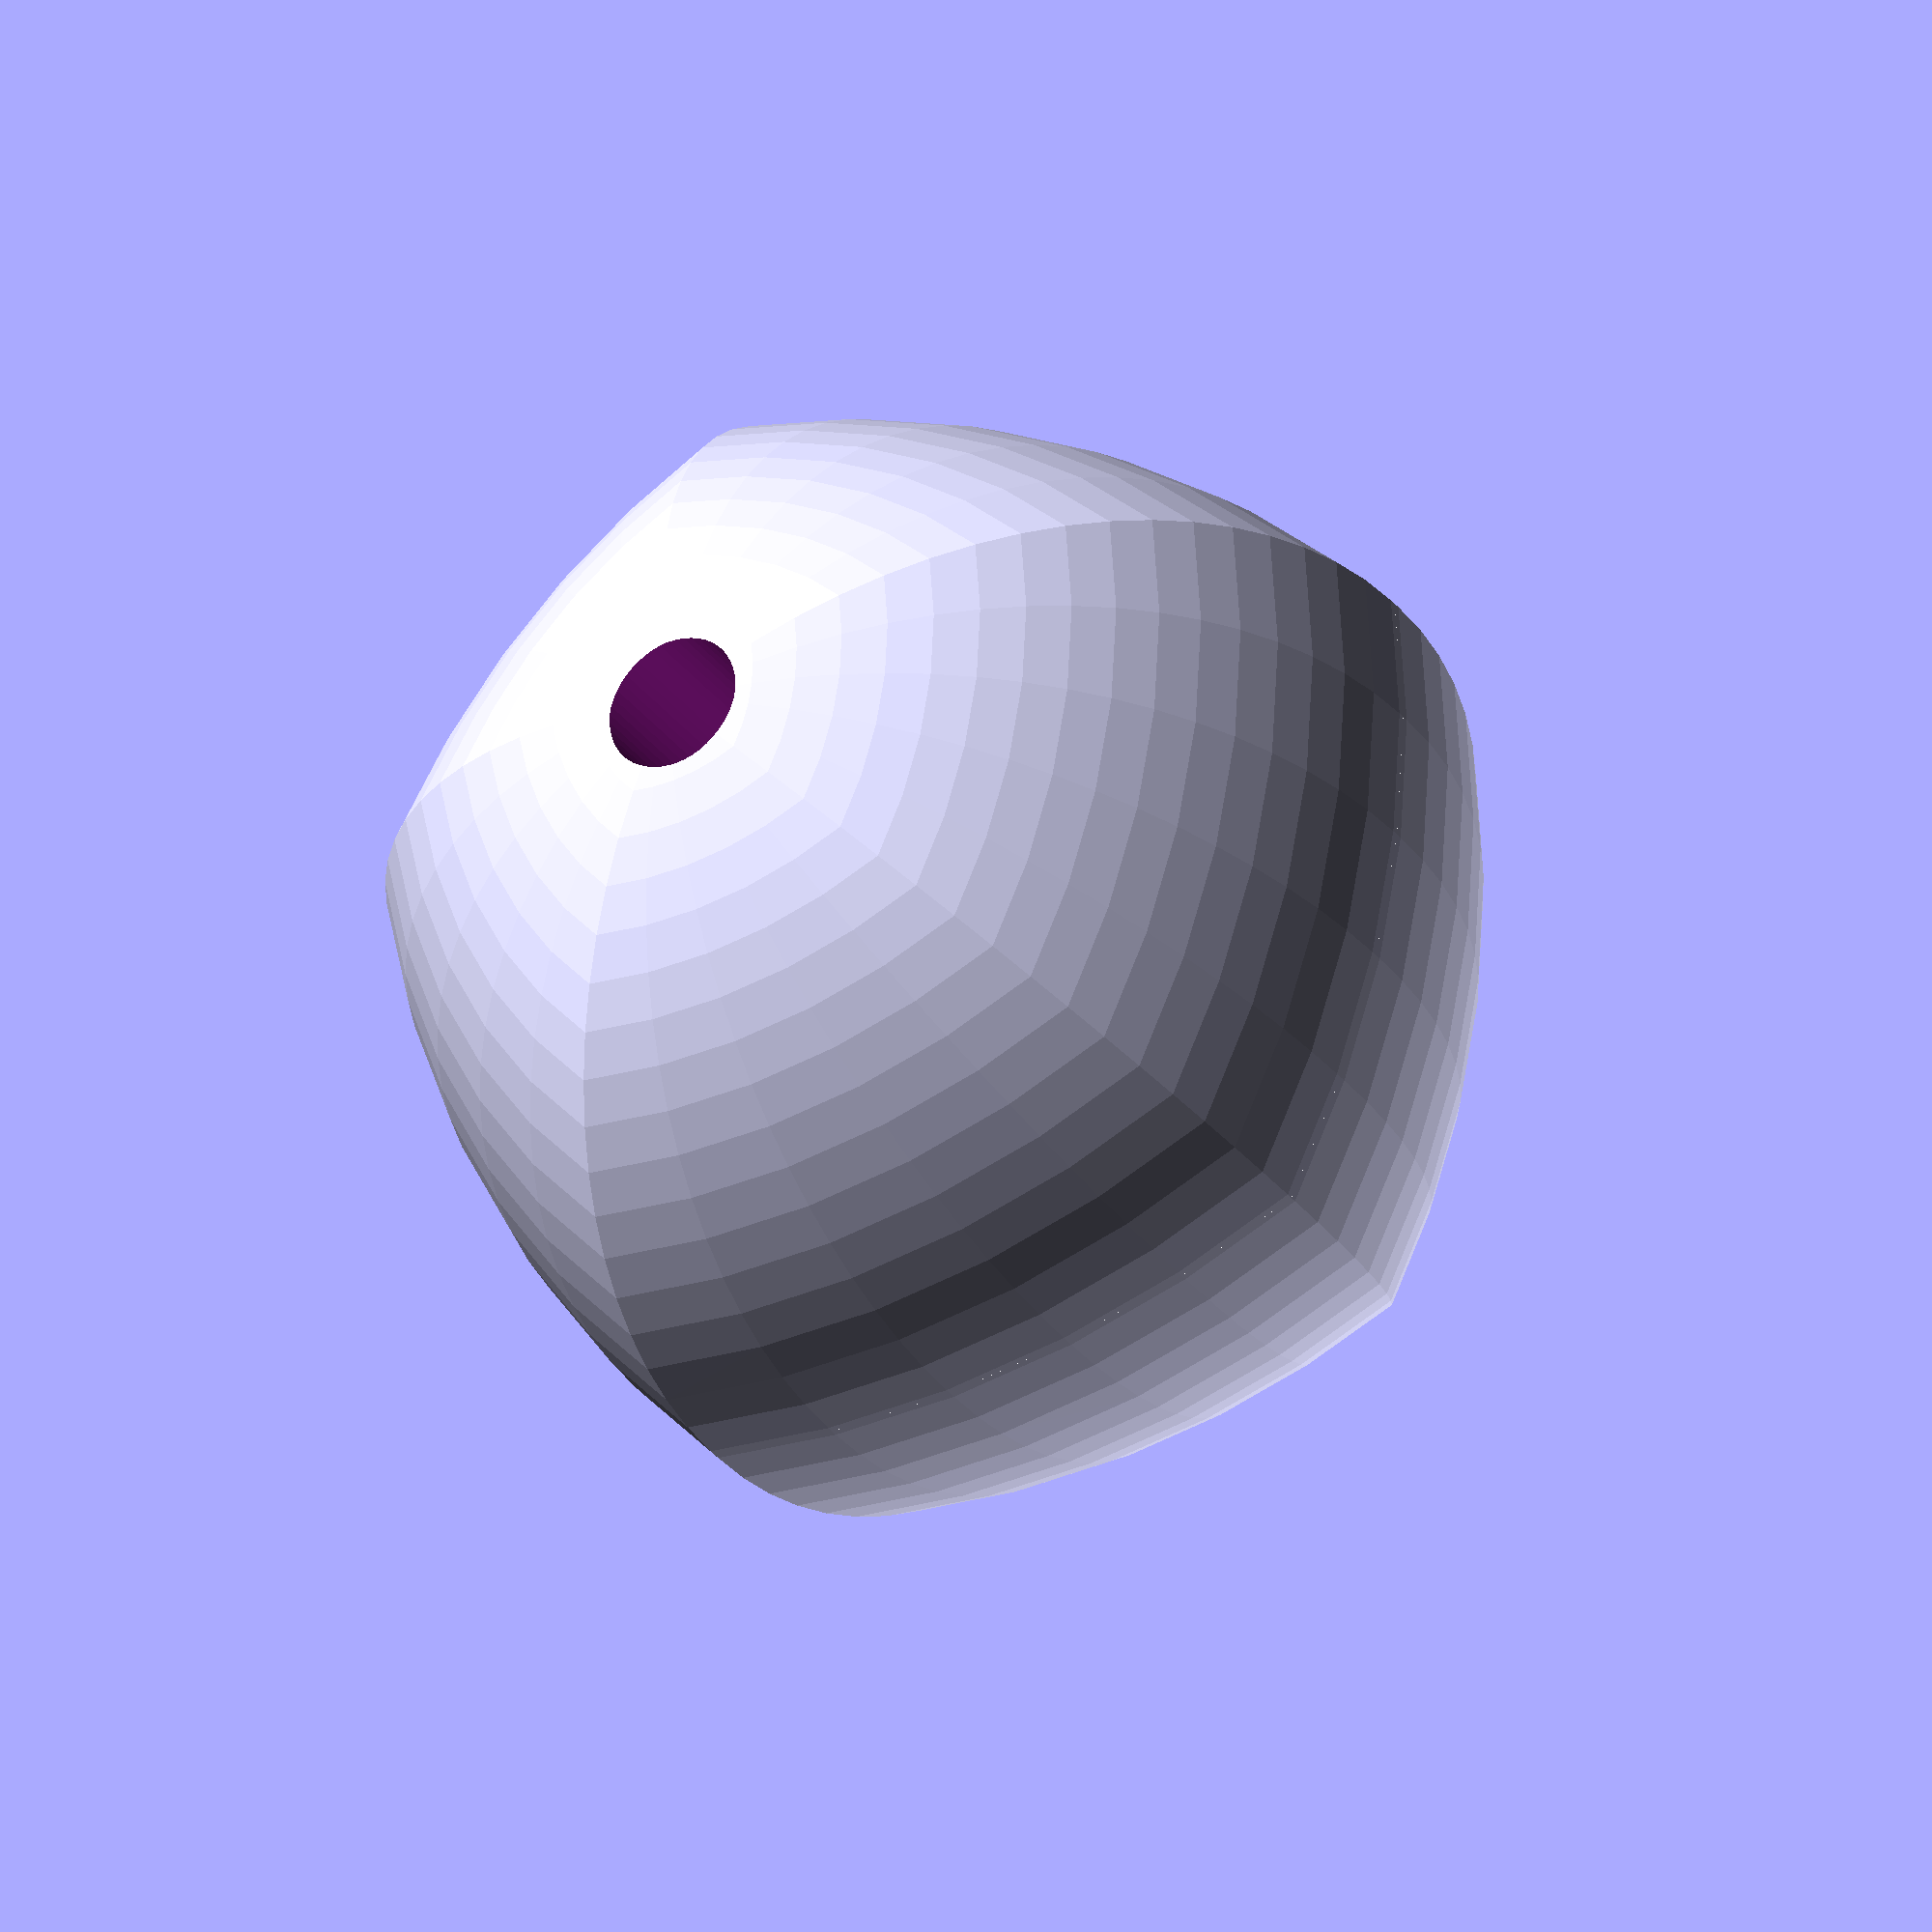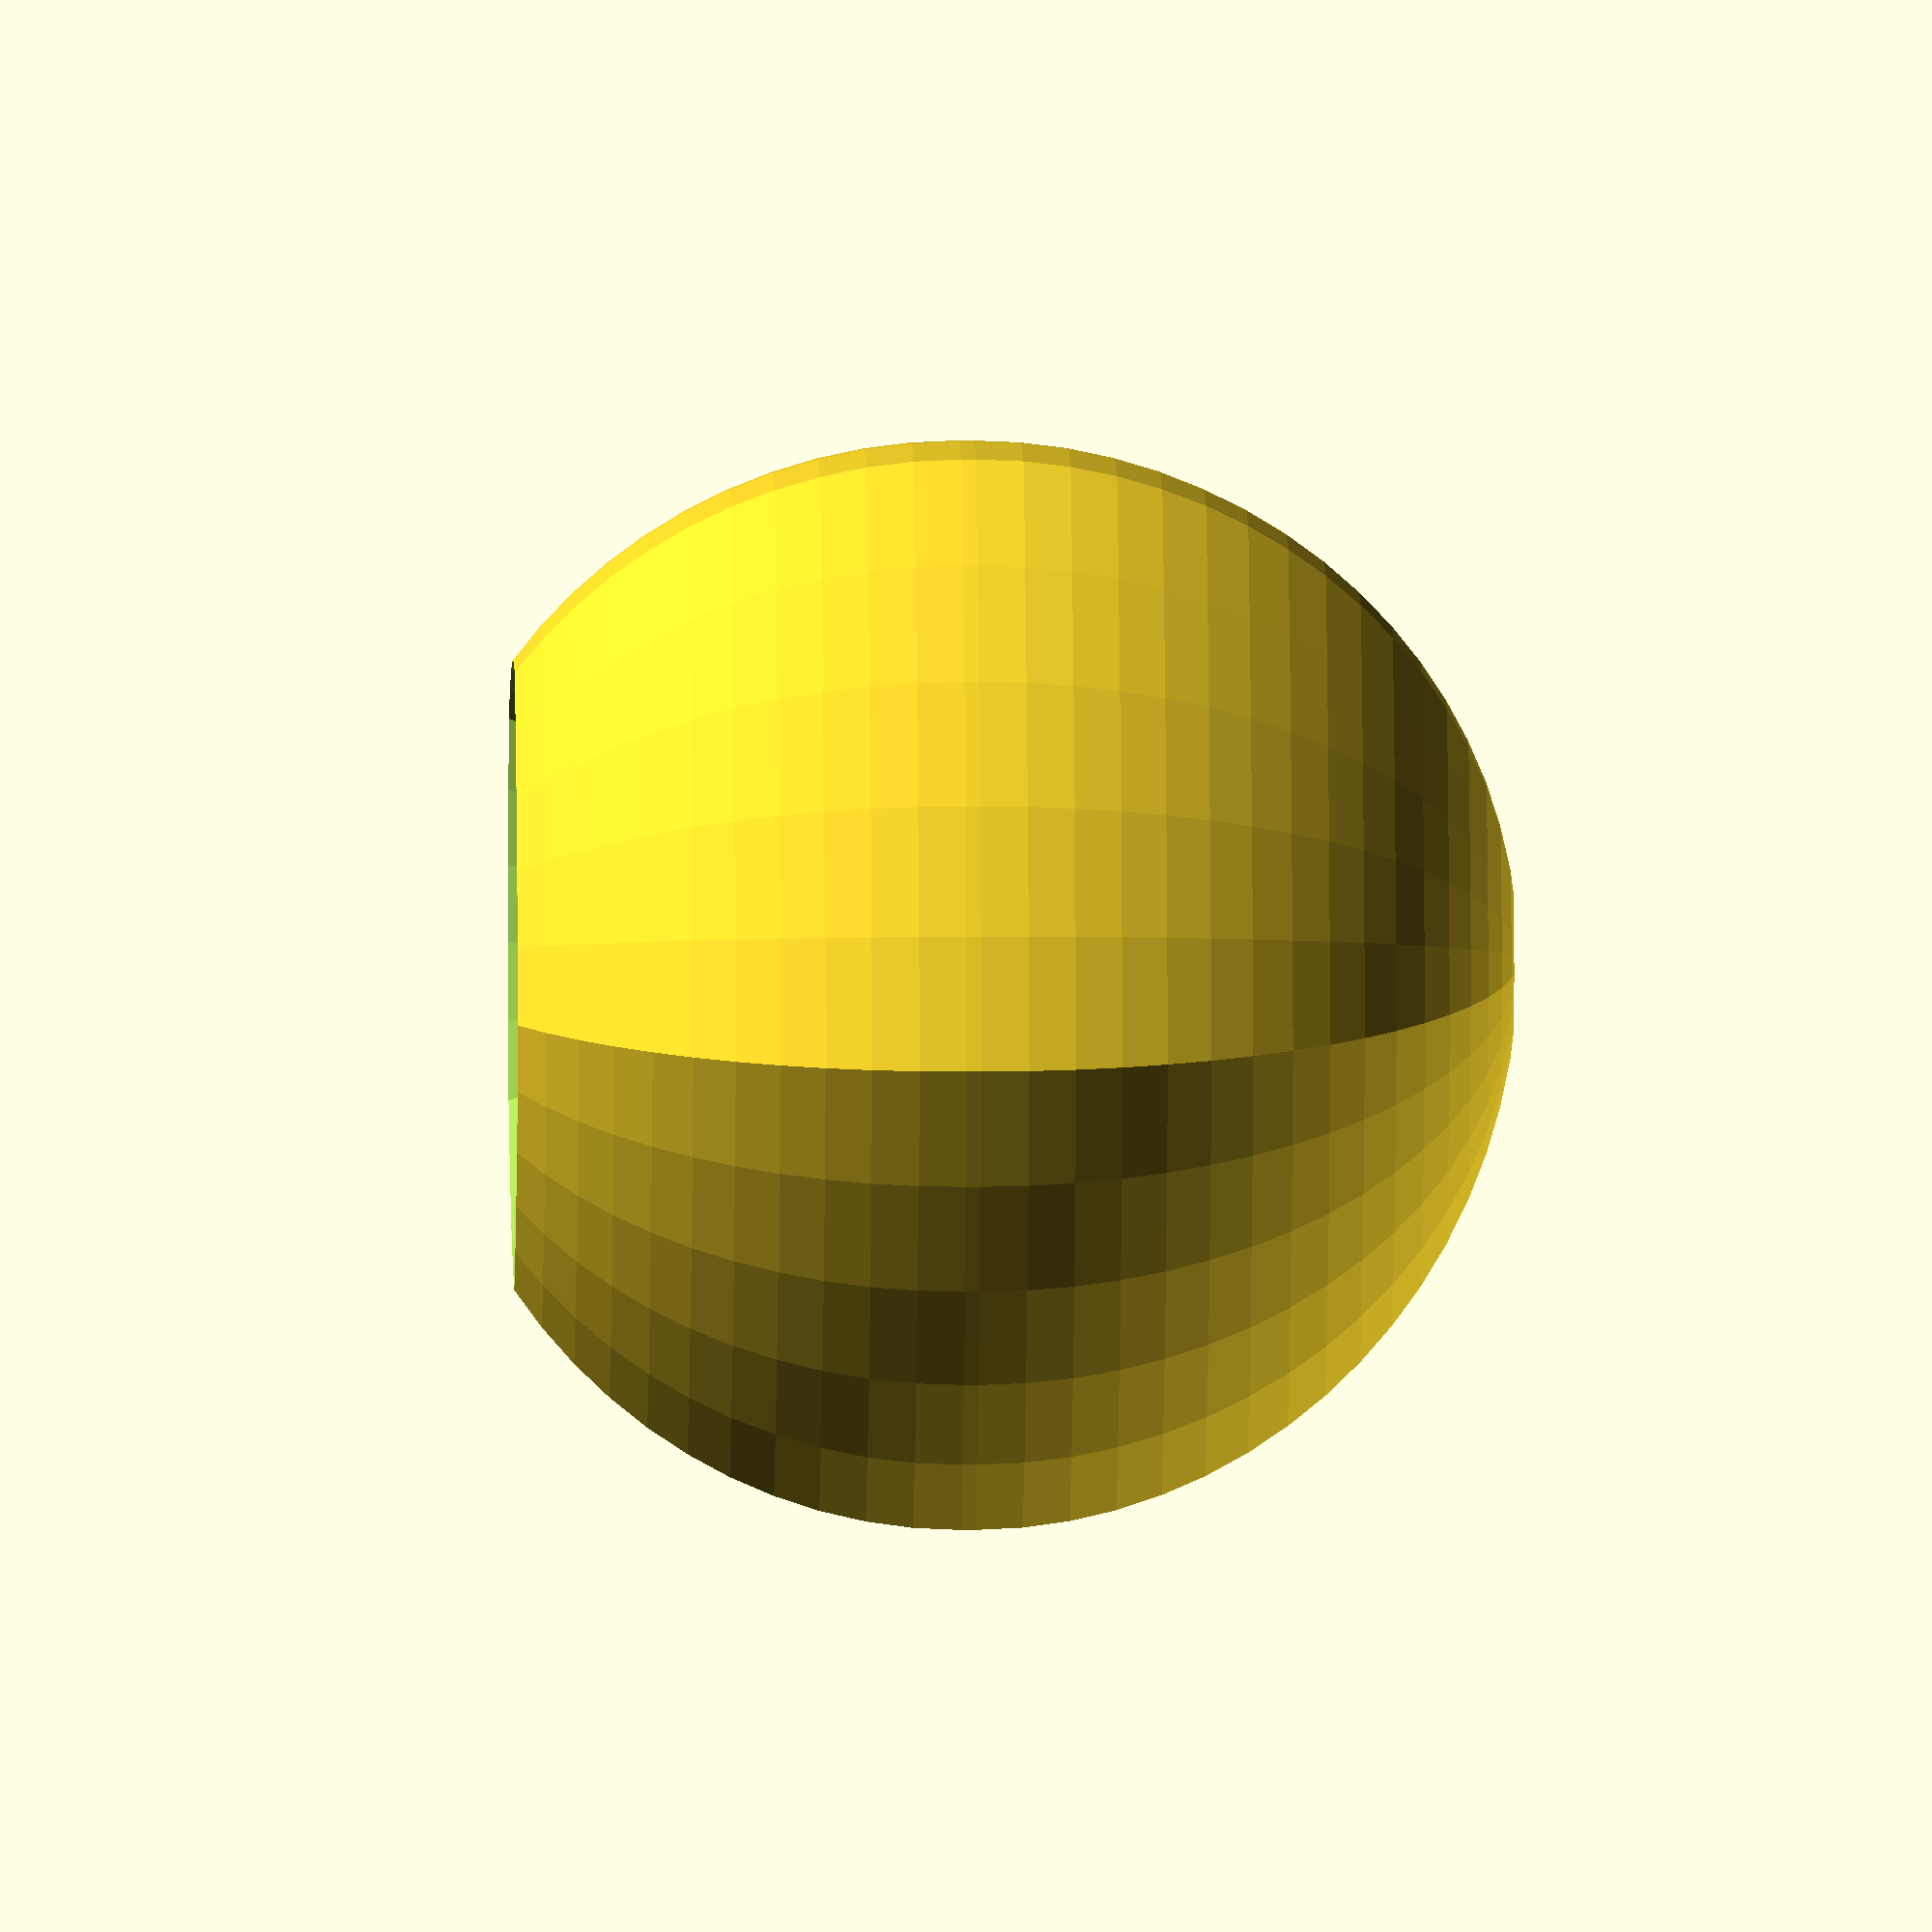
<openscad>
$fn=50;

stringDiam=2;
height=20;
diam=15;
step=5;
longFactor=1;

side=5;


function rayon(diameter, baseAngle) = diameter / (2*sin((360-baseAngle)/4));

function dot(baseAngle, nb, diameter) = rayon(diameter, baseAngle) * [-sin(baseAngle*nb),cos(baseAngle*nb)];

module reuleaux(side=3, diameter=10){
		dots = [for(i=[0:side-1])dot(360/side, i, diameter)];
		intersection_for(i=dots)
			translate(i)circle(r=diameter);
}

module halfSphere(step=5, diam=10, longFactor=1, side=3){
	hull(){
		for(angle=[0:step:90]){
			translate([0,0,diam*longFactor*0.5*sin(angle)]) linear_extrude(0.1) reuleaux(side=side, diameter=diam*cos(angle));
		}
	}
}

module reuleauxSphere(step=5, diam=10, longFactor=1, side=3){
  halfSphere(step, diam, longFactor, side);
  rotate([0,180,0]) halfSphere(step, diam, longFactor, side);
}

difference(){

    reuleauxSphere(step, diam, longFactor, side);
    translate([0,0,-diam/1.7]) reuleauxSphere(step, diam/1.5, longFactor, side);

  cylinder(stringDiam, h=100, center=true);
}
</openscad>
<views>
elev=212.1 azim=316.2 roll=149.7 proj=o view=wireframe
elev=351.6 azim=267.2 roll=269.1 proj=o view=solid
</views>
